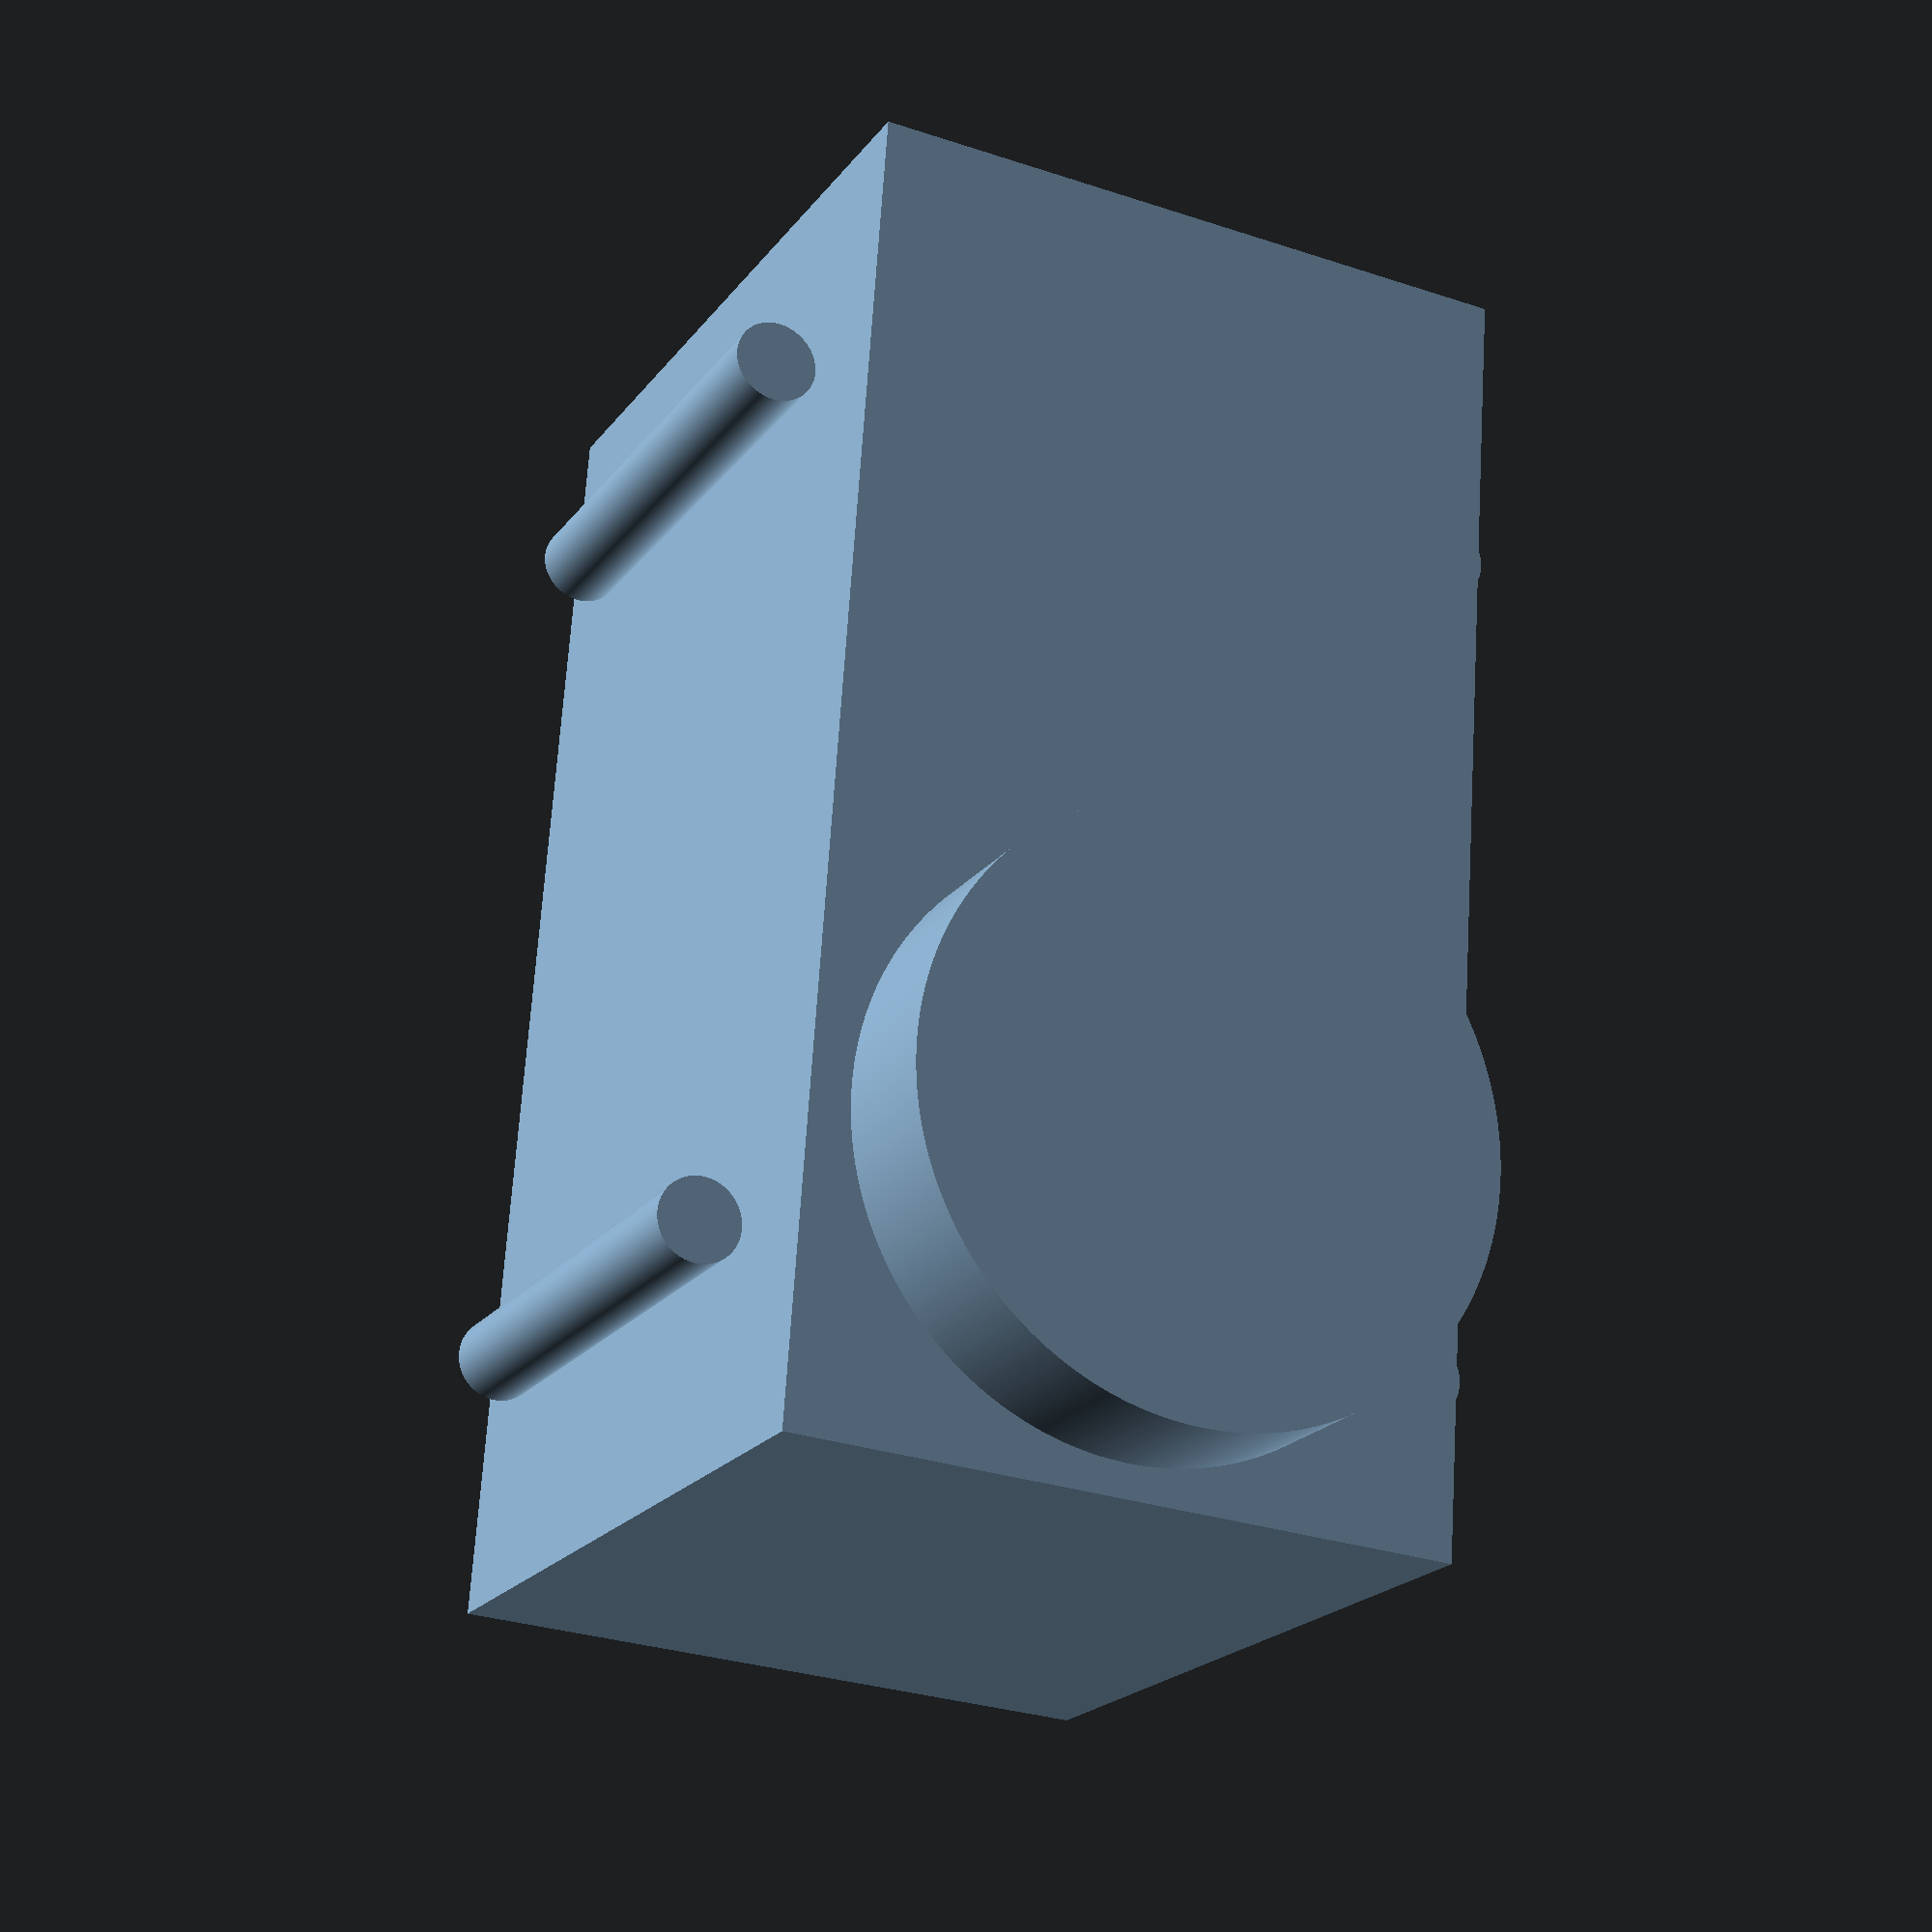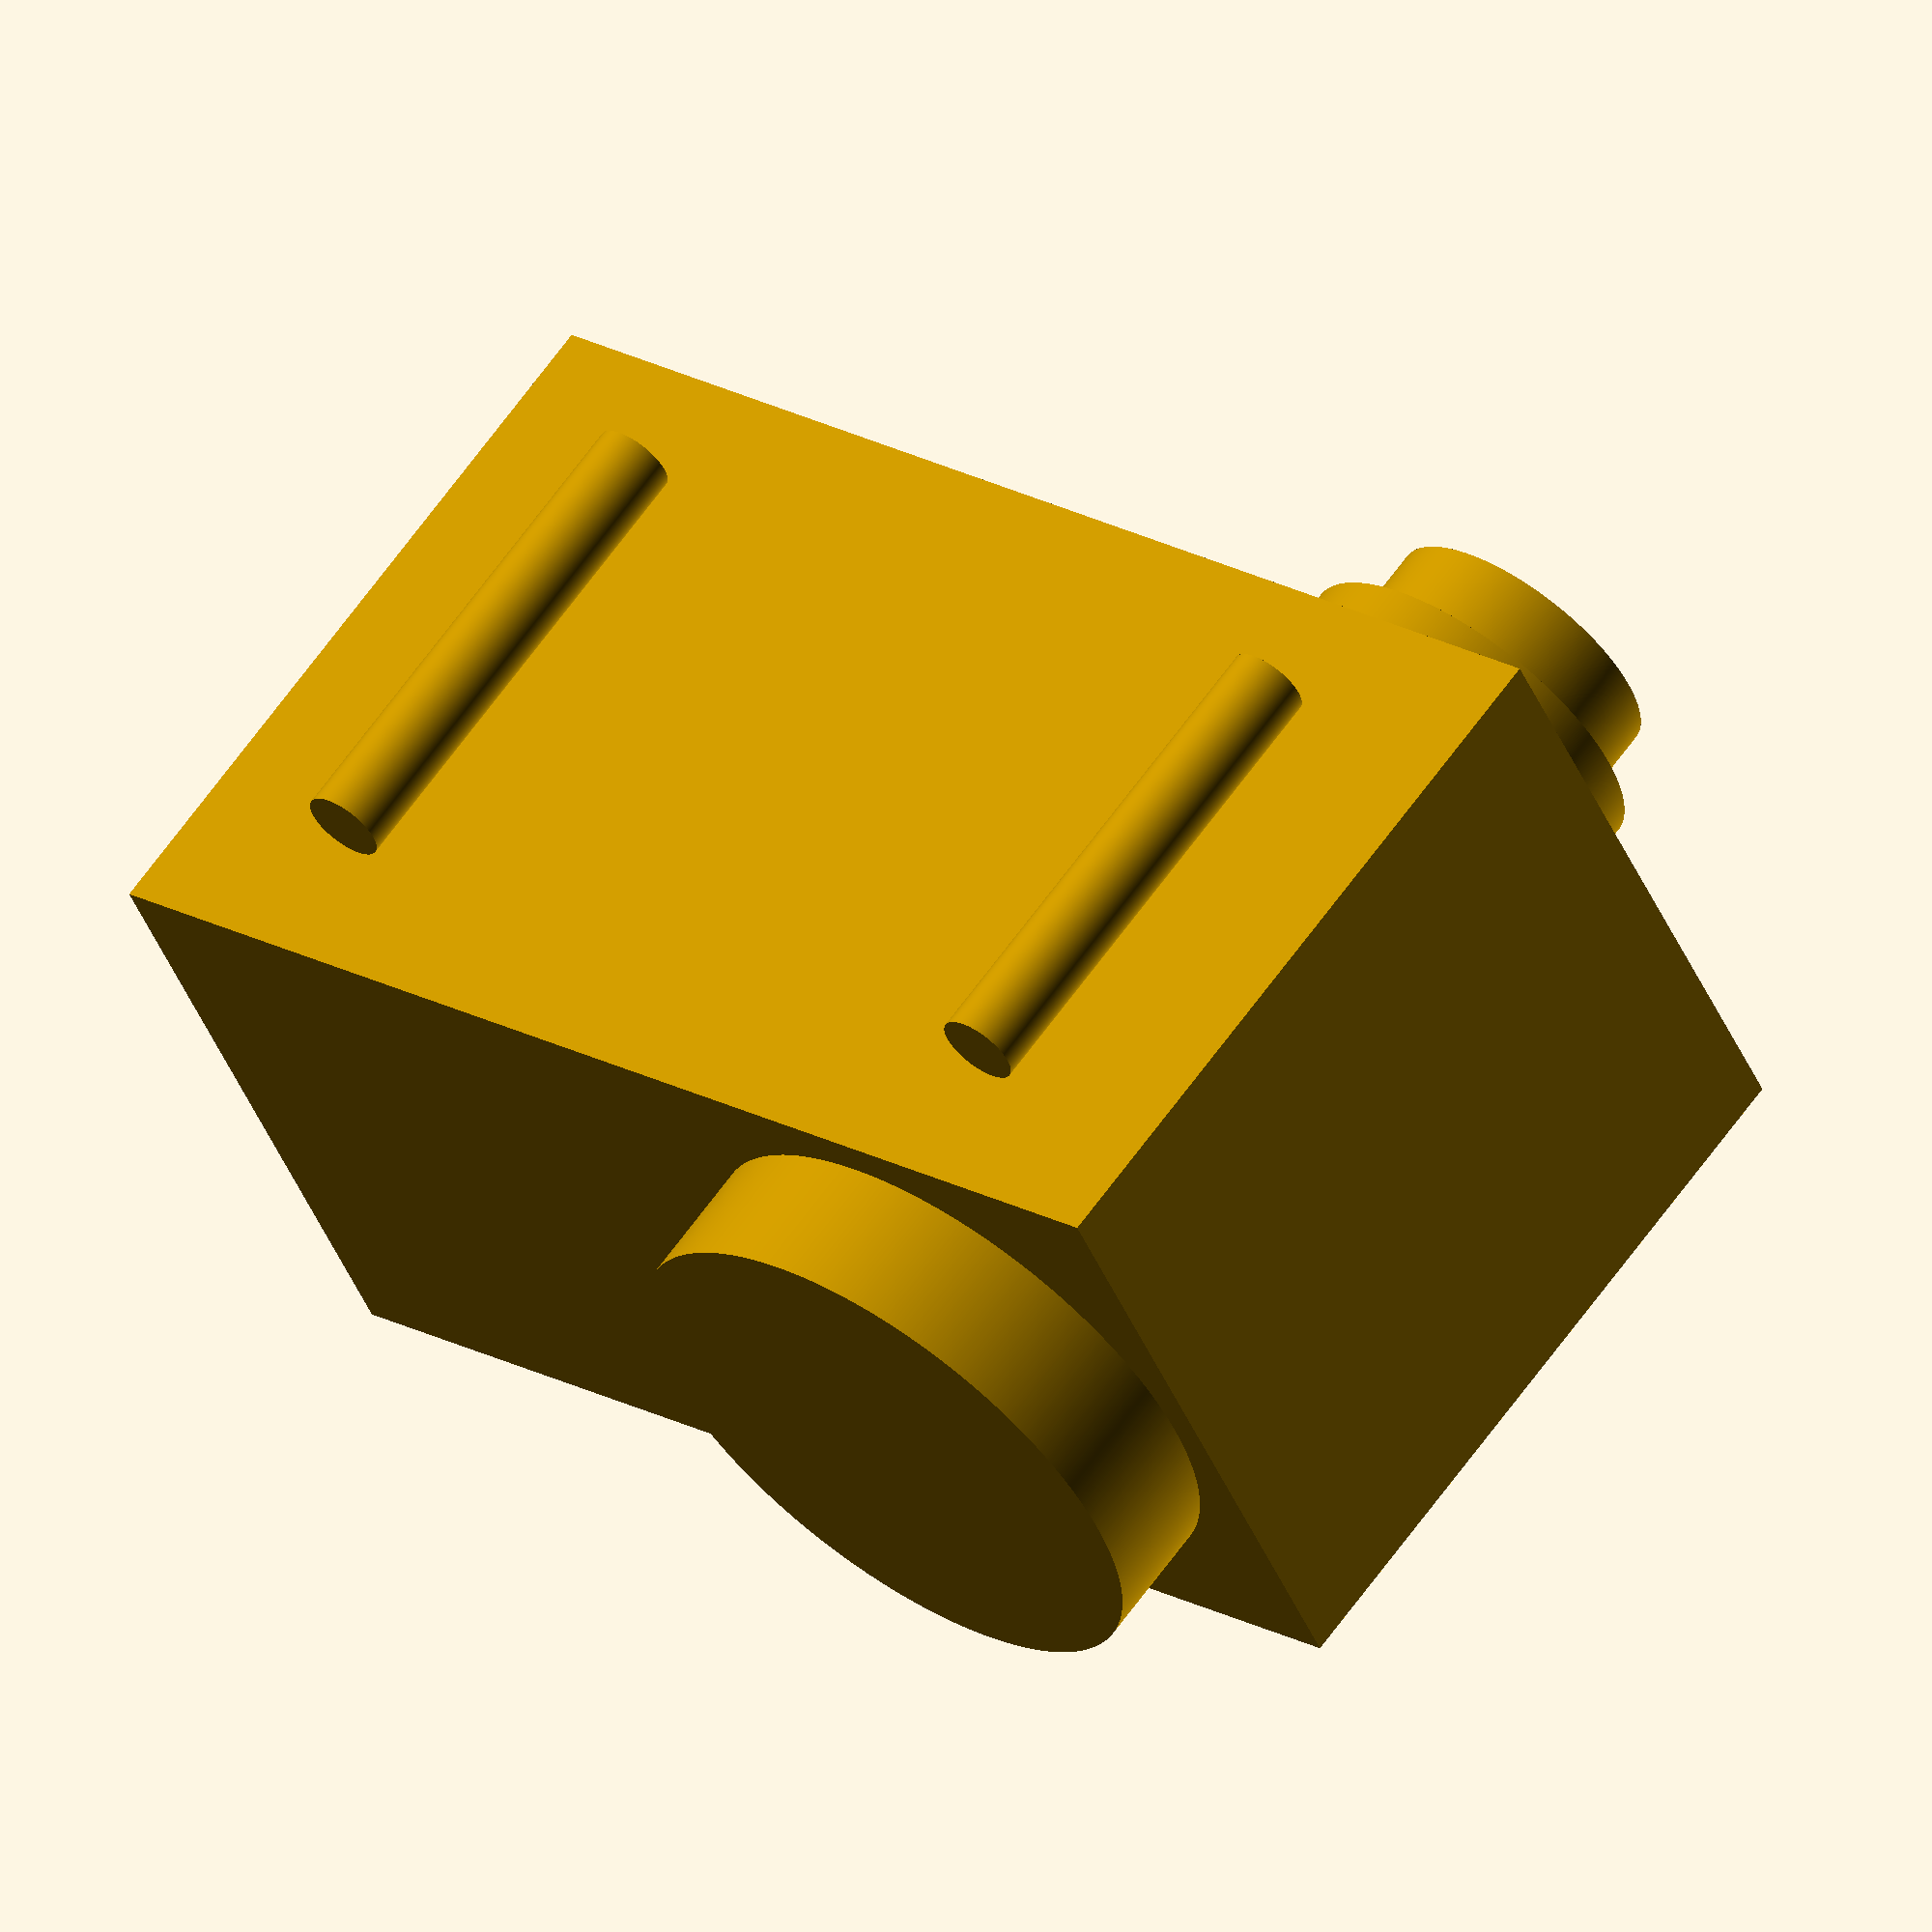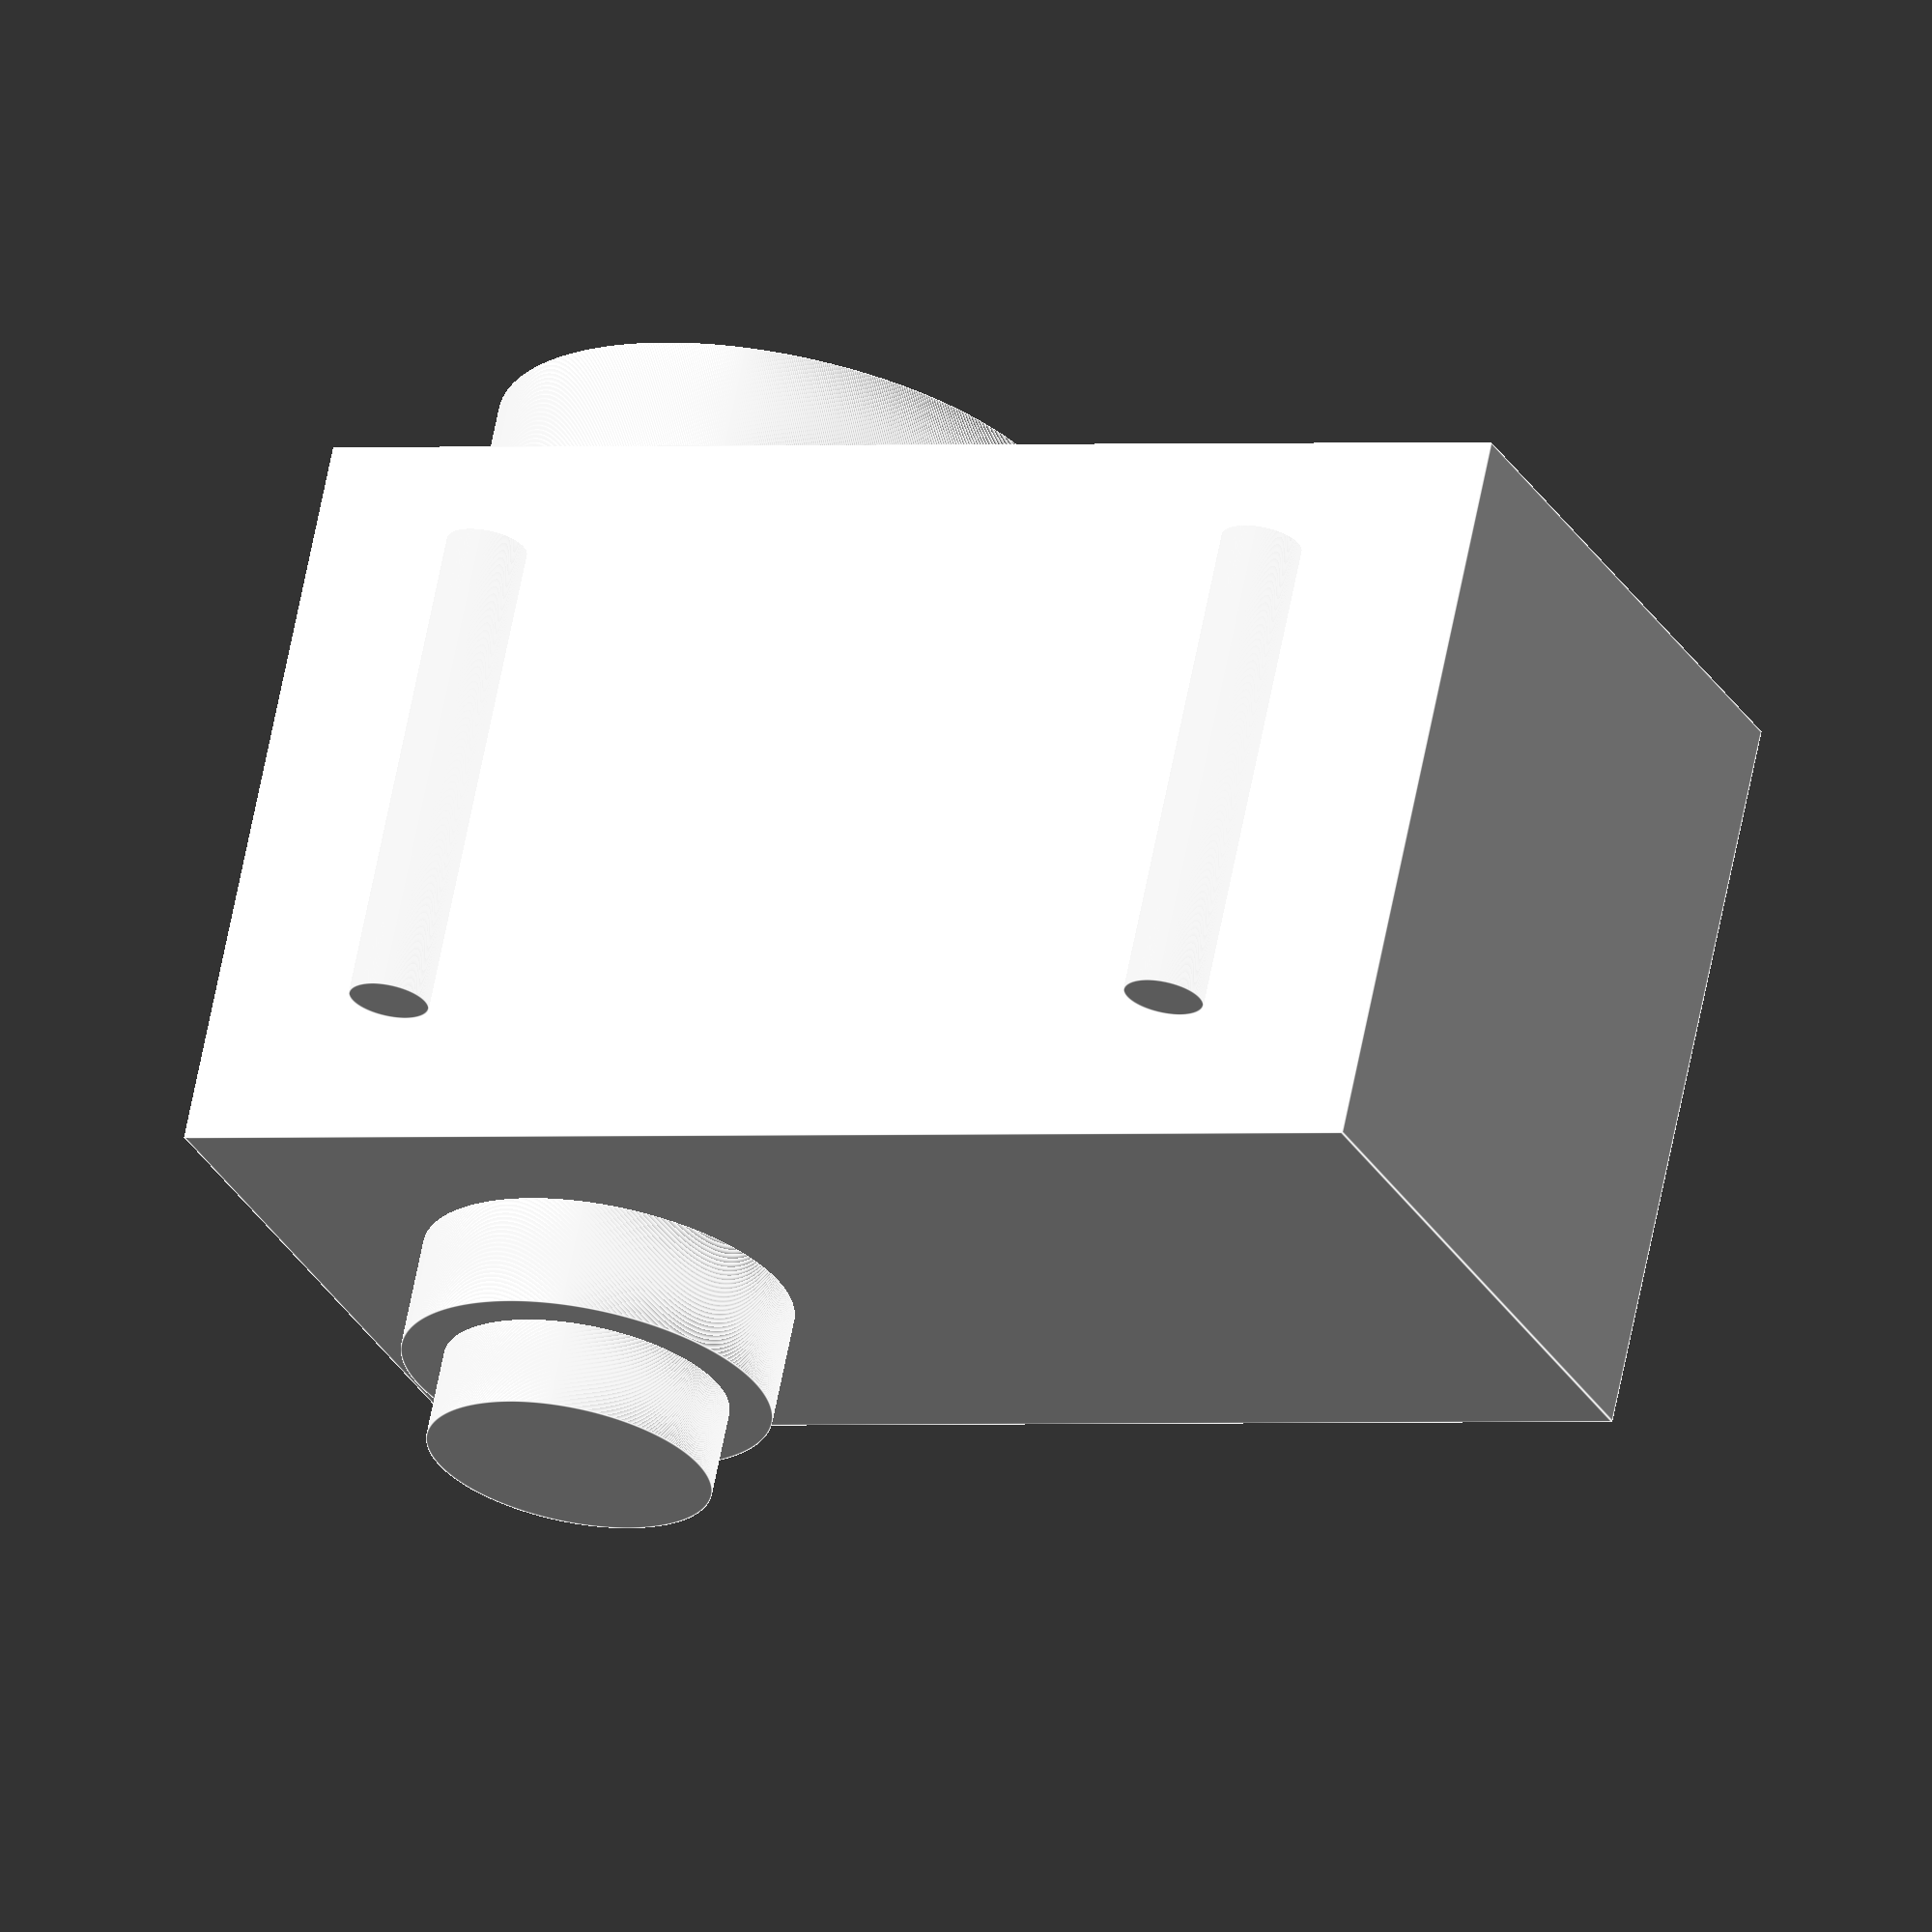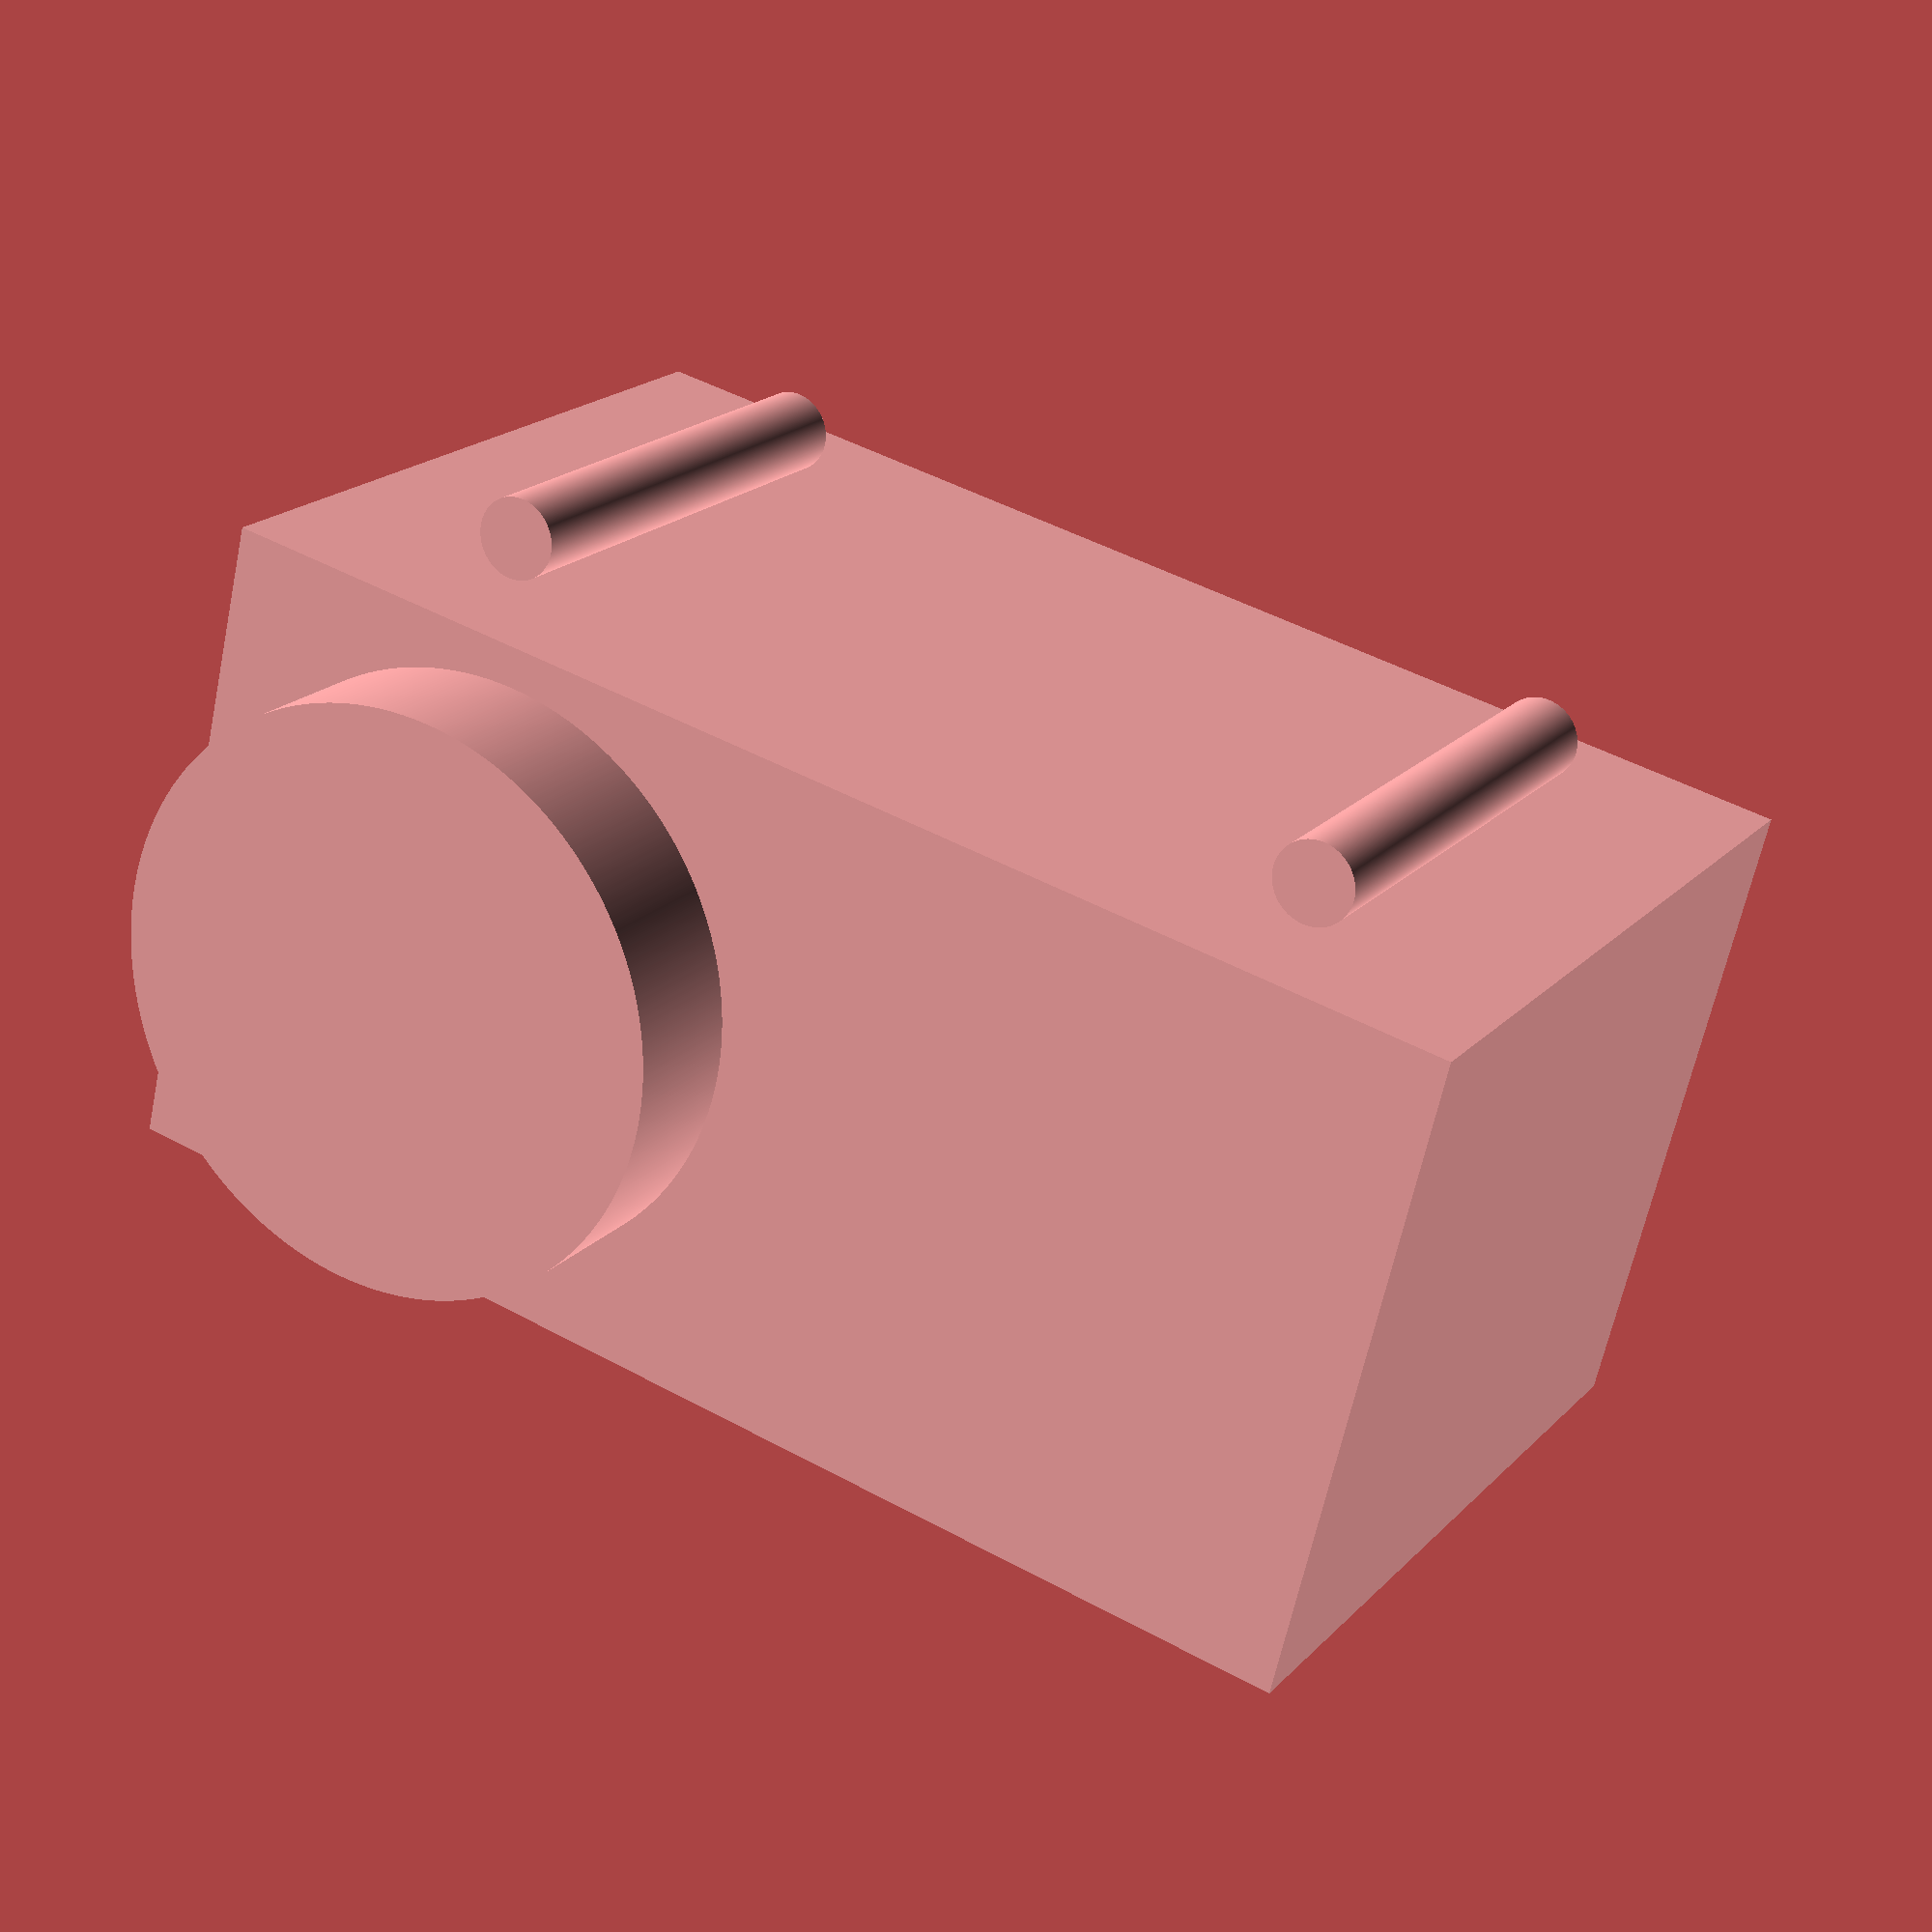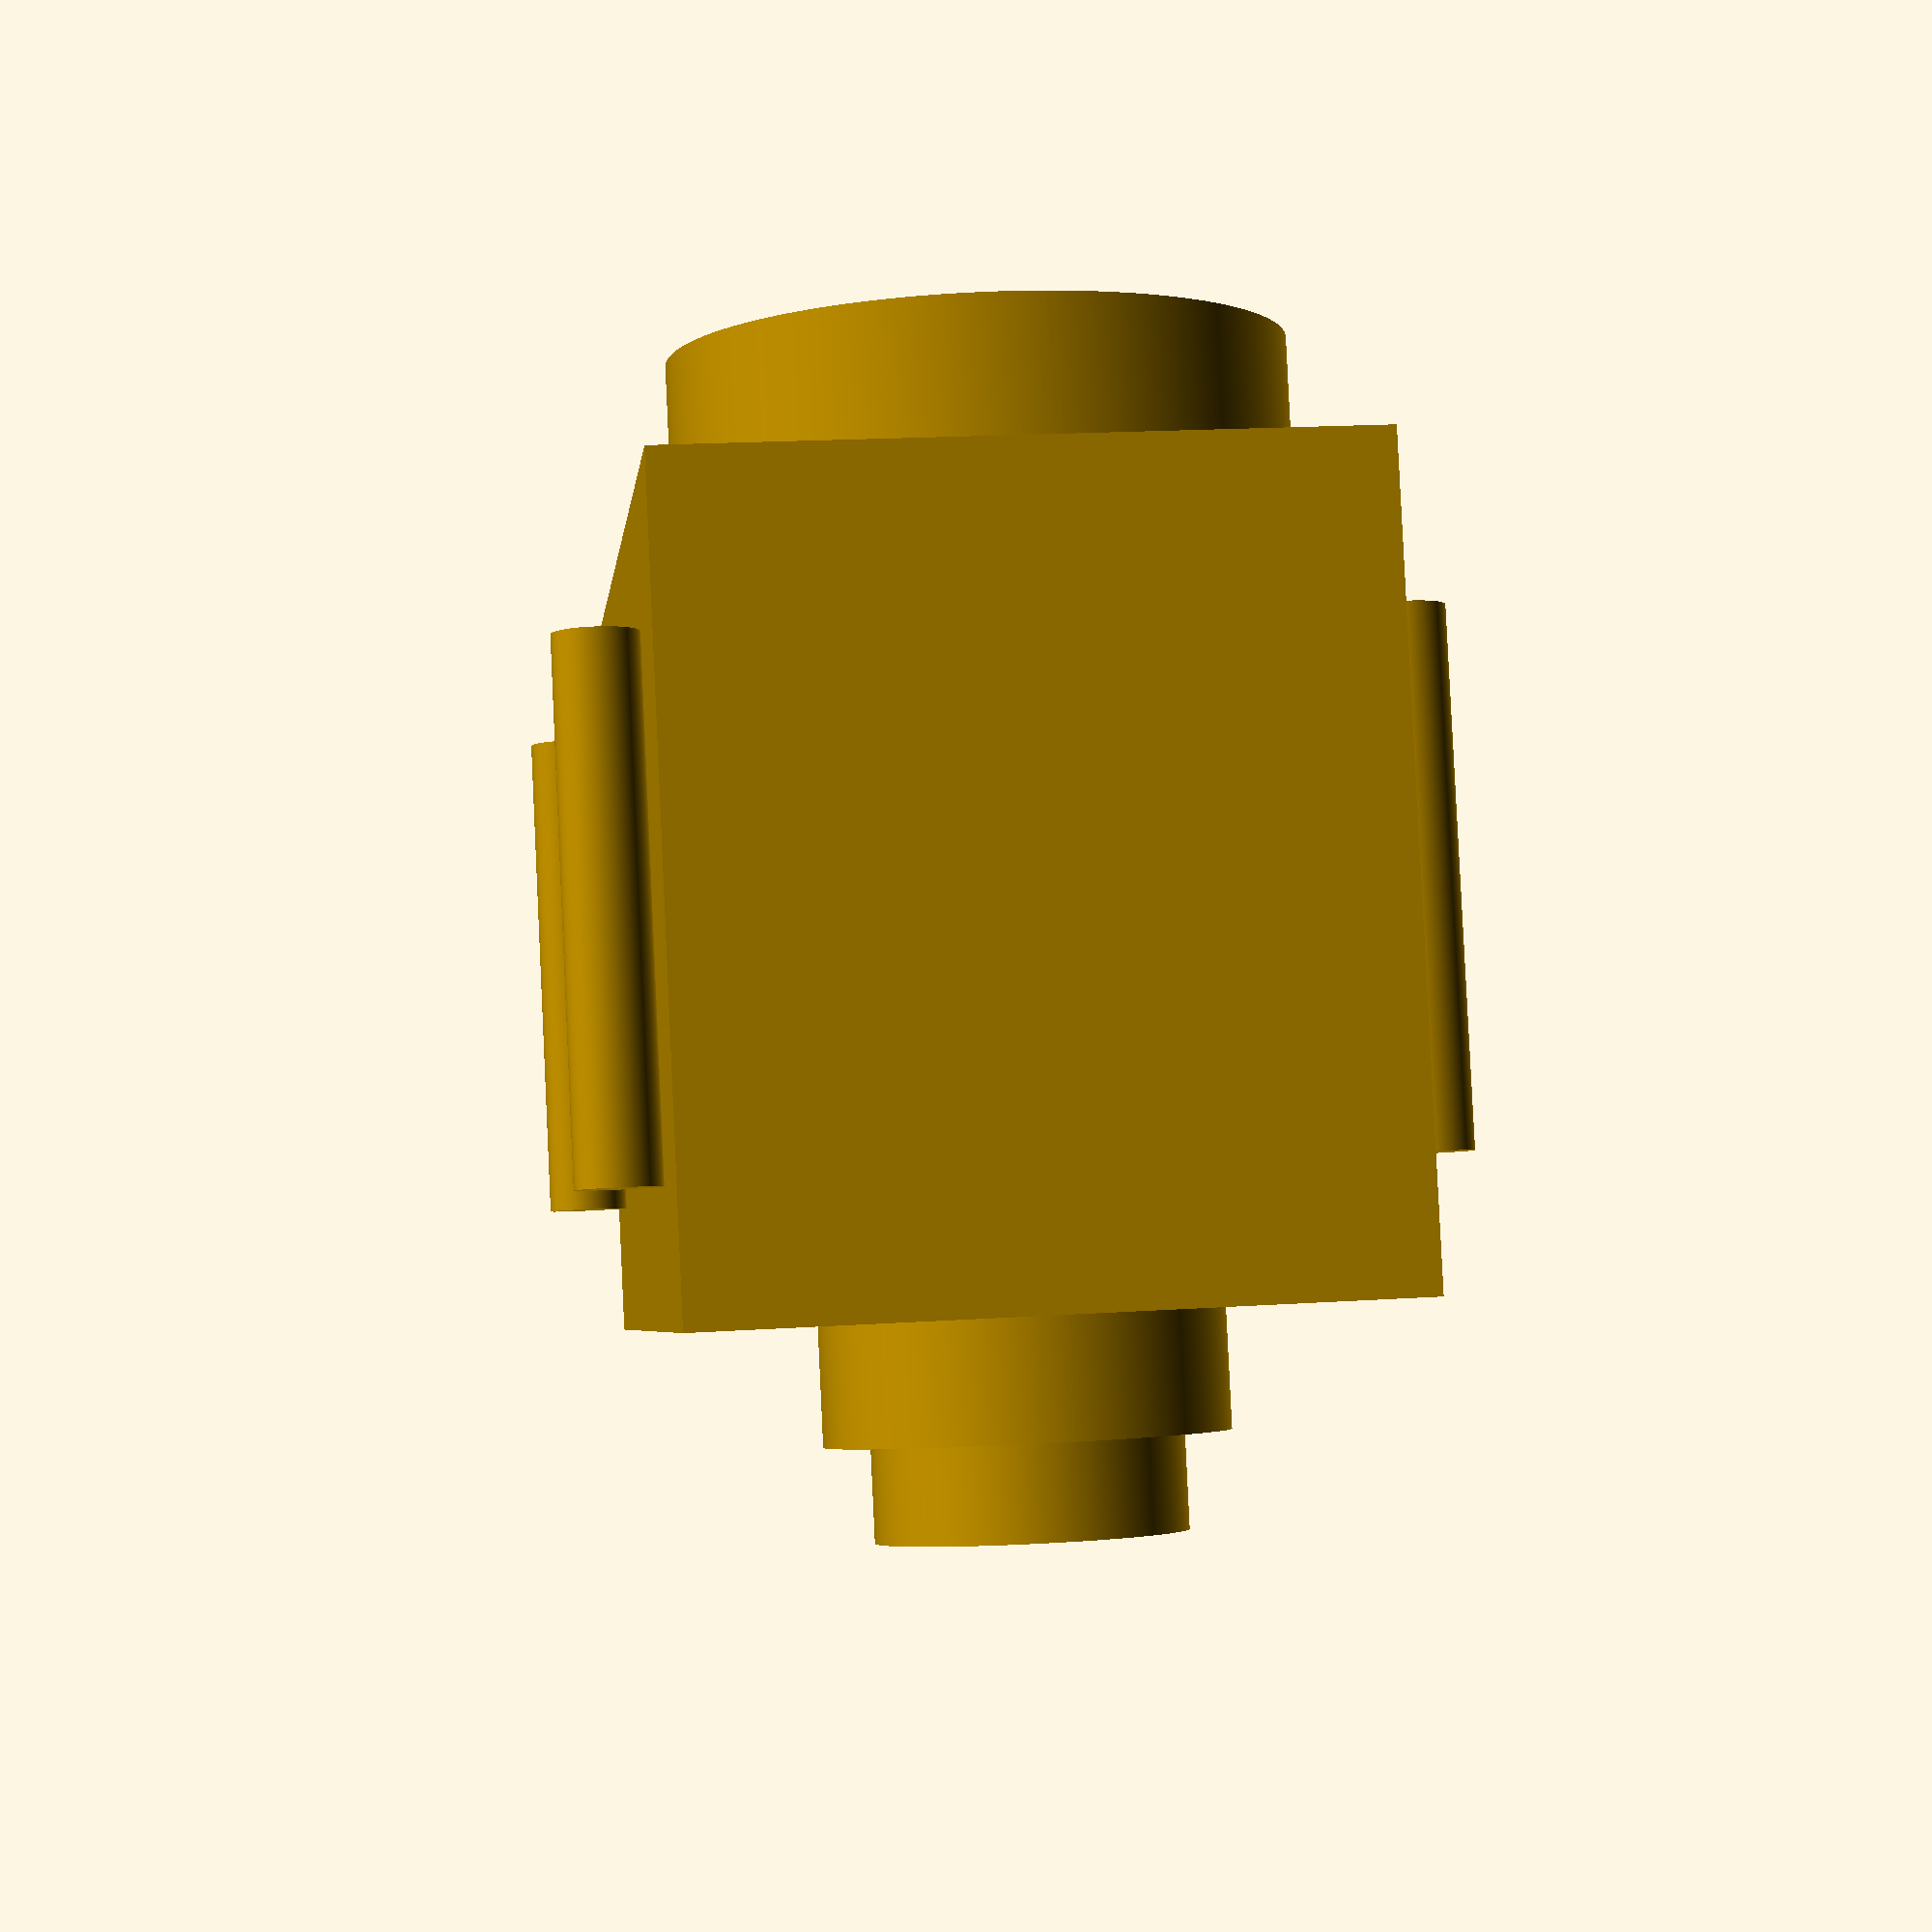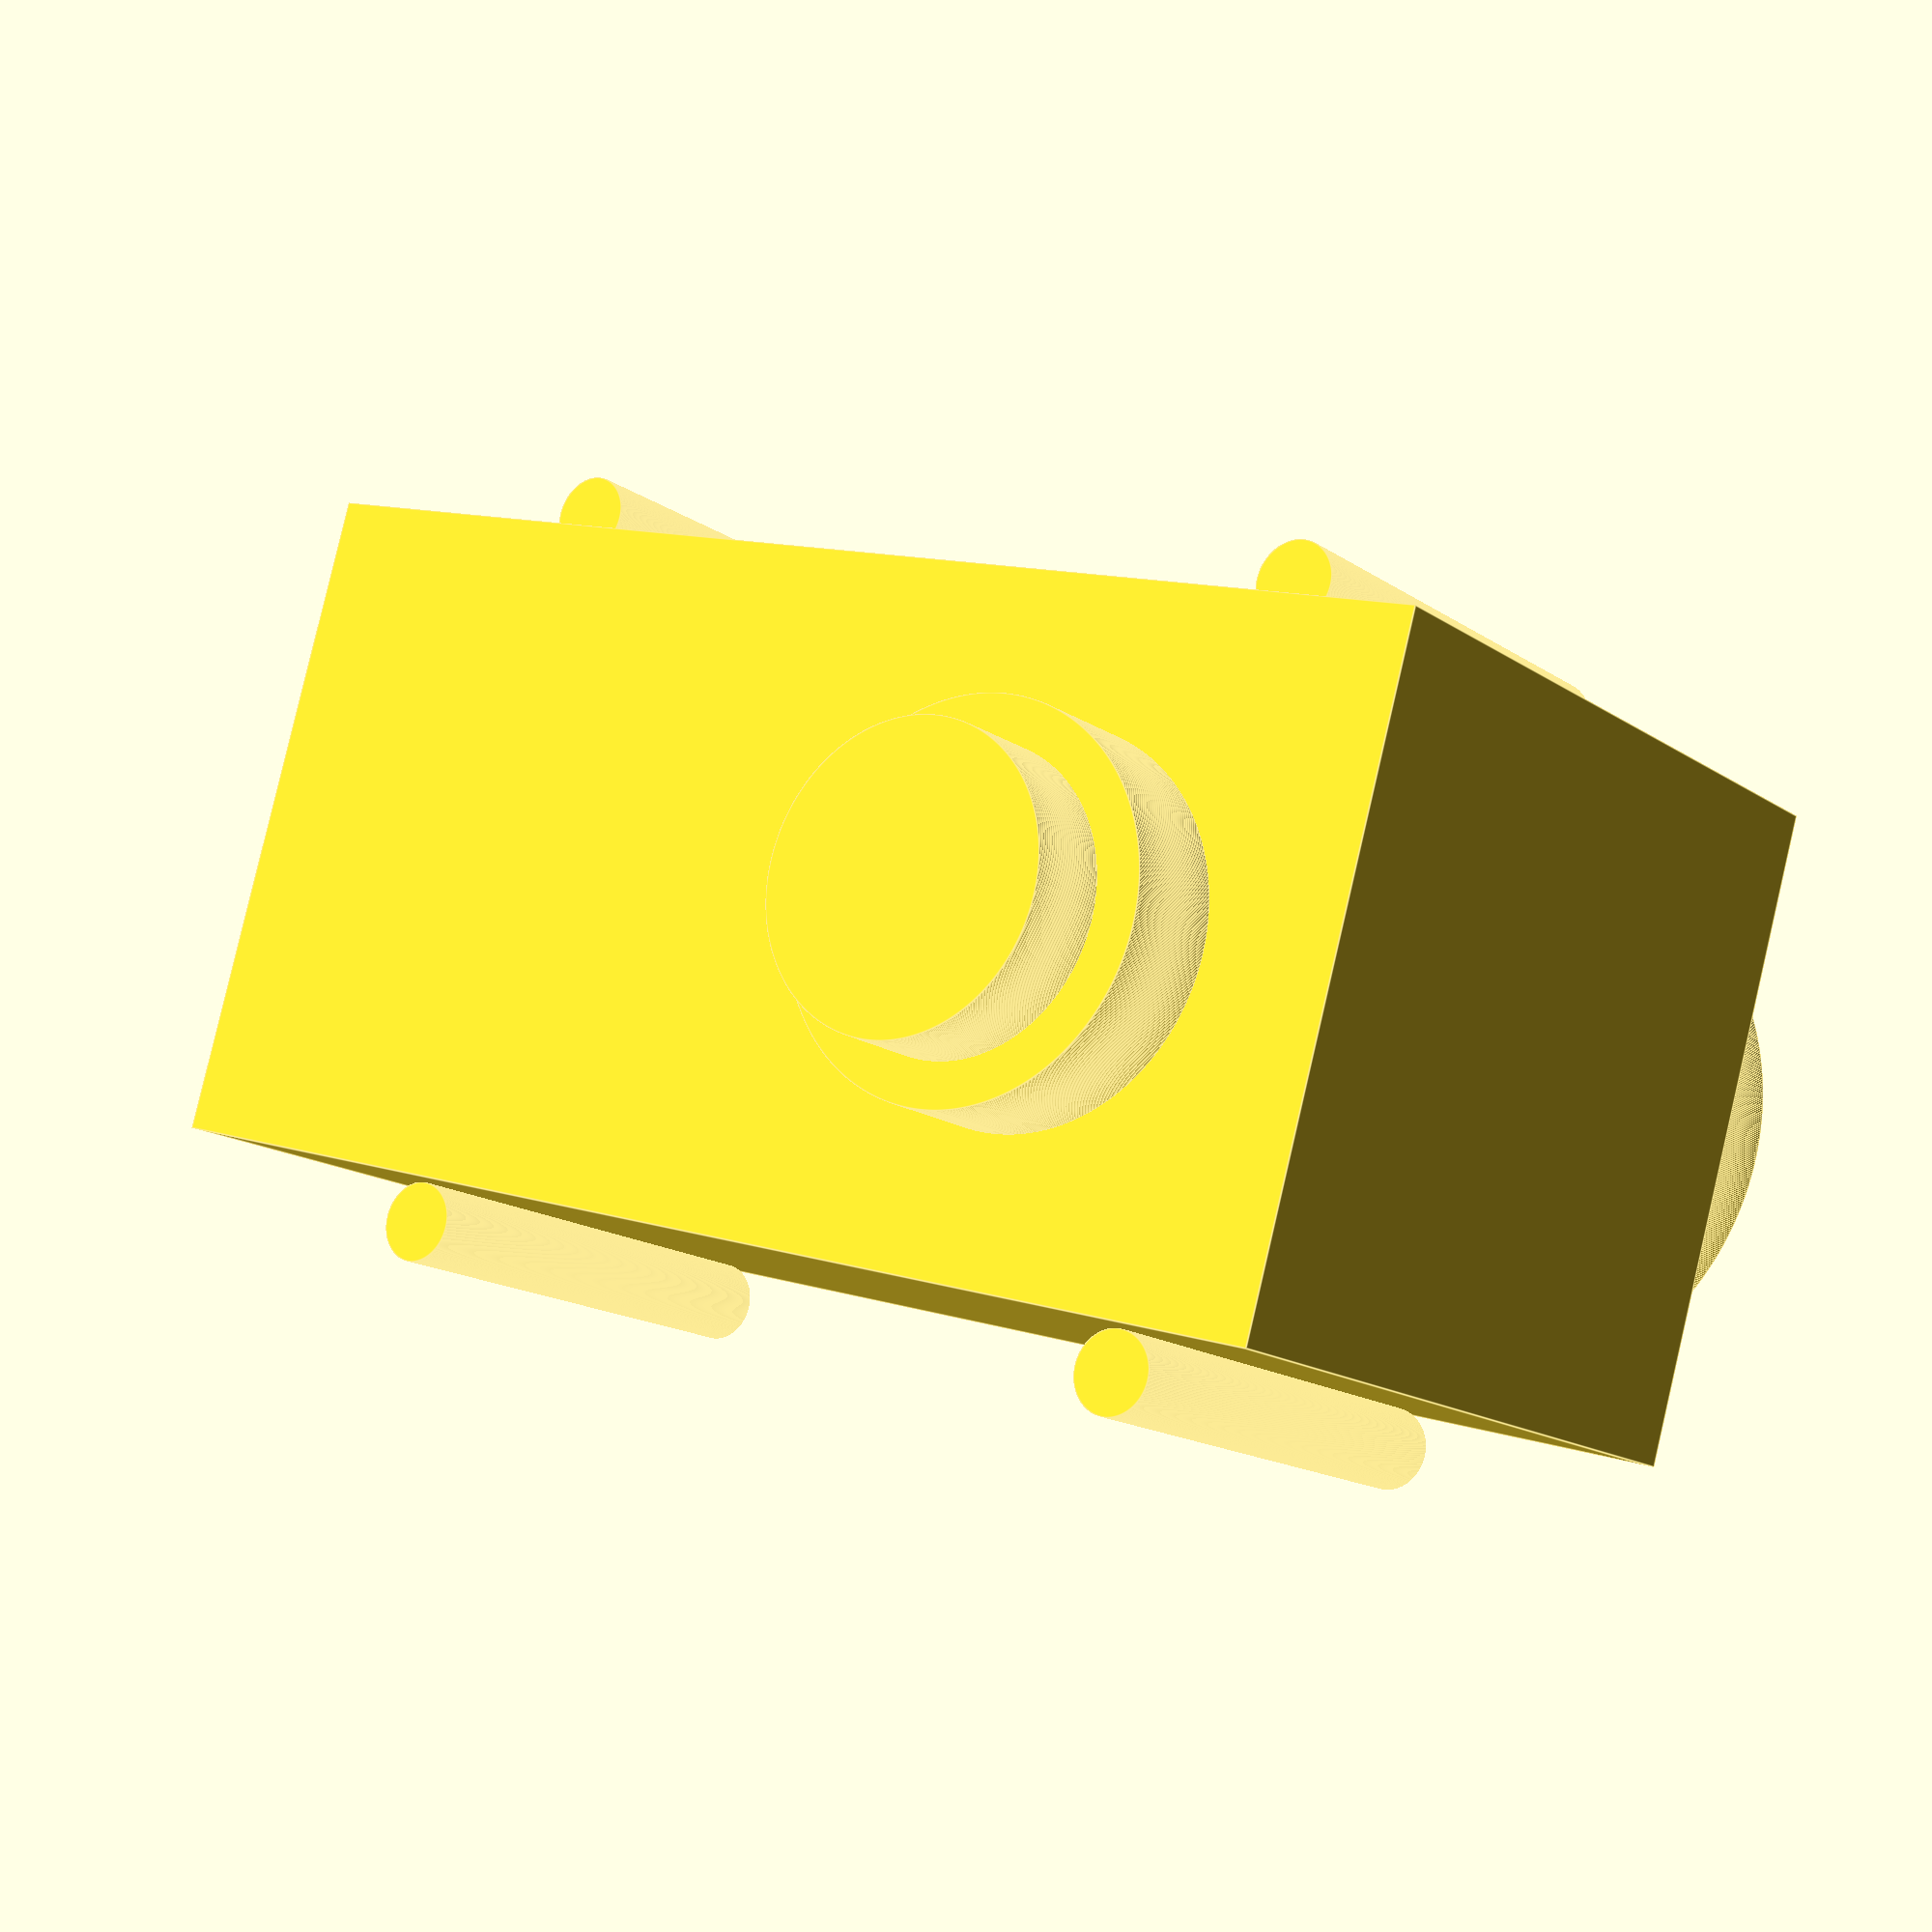
<openscad>
//Servomotor
translate([-11.13,13.15,0])
rotate([90,0,0])
union(){
cube([44.5,22.7,26.3]);  
    
//cilindros laterales:
    
translate([7.53,-1.4,4.5])
    cylinder(d=2.8,h=17.3,$fn=1000);
translate([37.3,-1.4,4.5])
    cylinder(d=2.8,h=17.3,$fn=1000);
translate([7.53,24.1,4.5])
    cylinder(d=2.8,h=17.3,$fn=1000);
translate([37.3,24.1,4.5])
    cylinder(d=2.8,h=17.3,$fn=1000);
    
//cilindros inferiores:
    
translate([11.13,11.35,-3.9])
    cylinder(d=13,h=3.9,$fn=1000);
translate([11.13,11.35,-7])
    cylinder(d=10,h=3.1,$fn=1000);
    
//cilindro superior:
    
translate([11.13,11.35,26.3])
    cylinder(d=20,h=4.6,$fn=1000);
}


</openscad>
<views>
elev=29.7 azim=278.3 roll=63.9 proj=p view=wireframe
elev=223.0 azim=141.7 roll=338.5 proj=o view=solid
elev=28.6 azim=167.7 roll=204.1 proj=o view=edges
elev=63.5 azim=30.1 roll=348.1 proj=p view=solid
elev=340.4 azim=156.4 roll=83.2 proj=p view=wireframe
elev=275.8 azim=35.7 roll=193.2 proj=p view=edges
</views>
